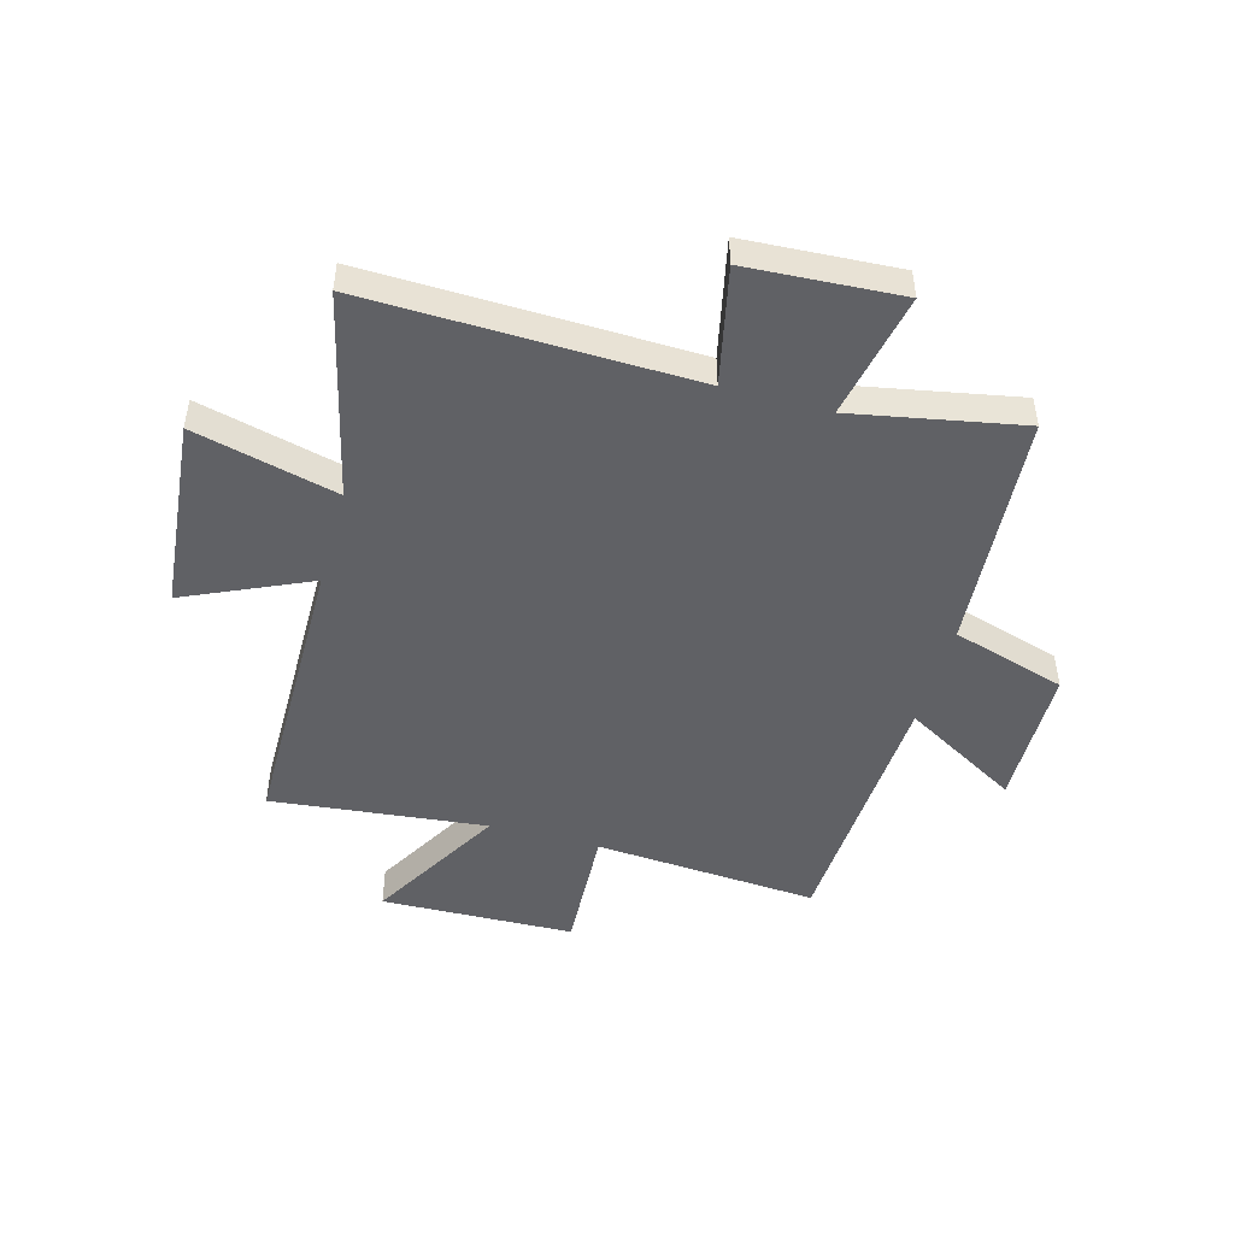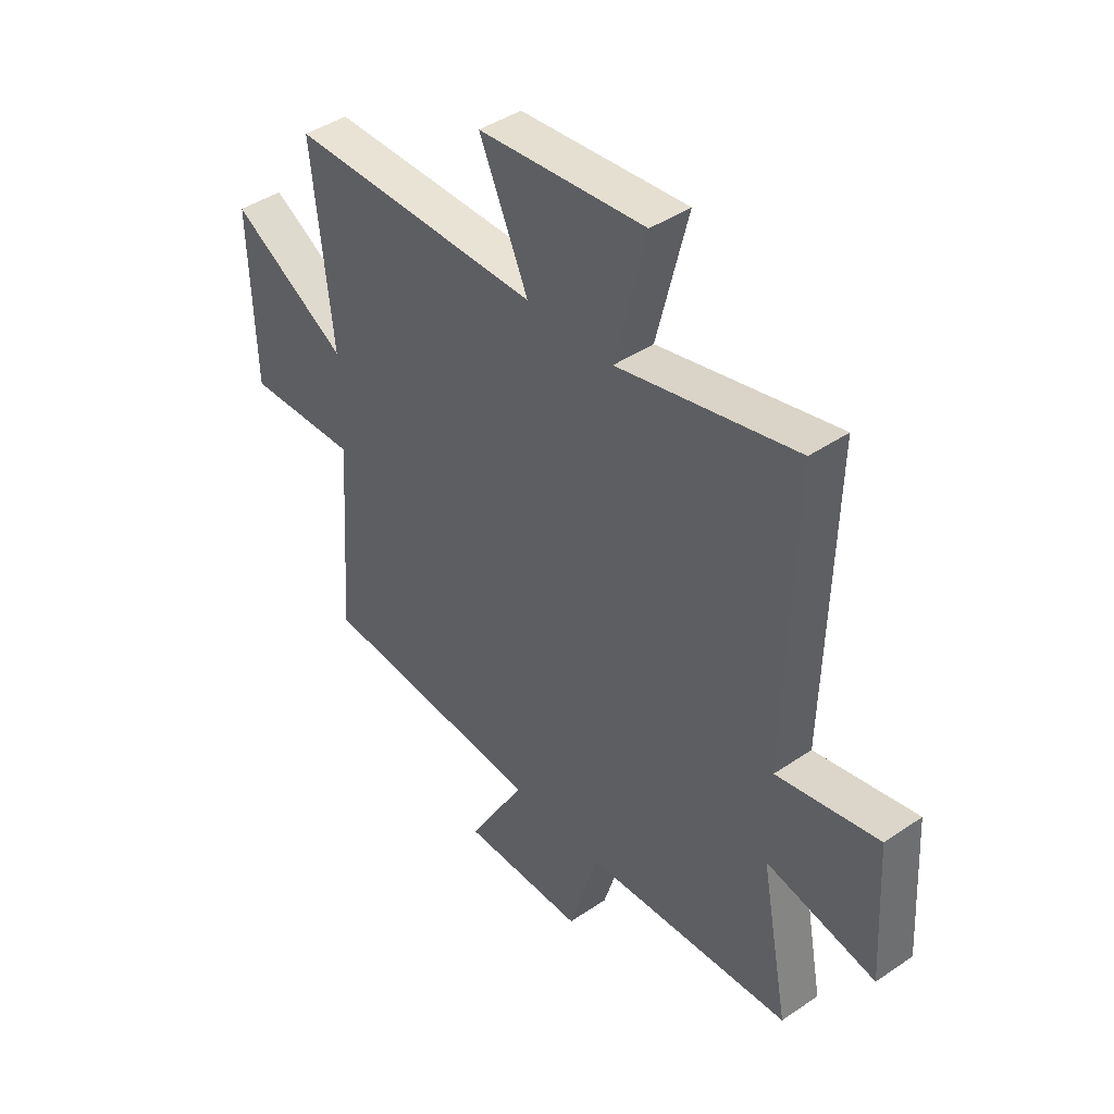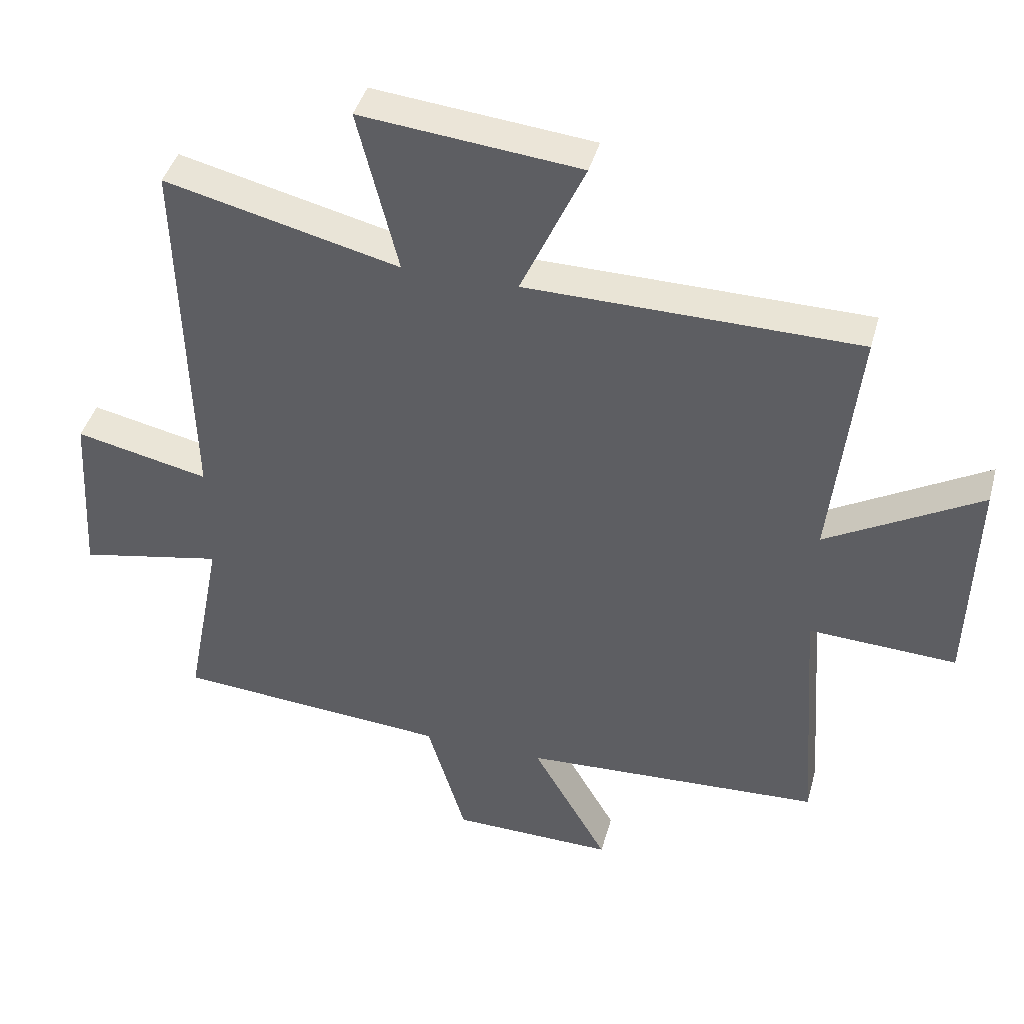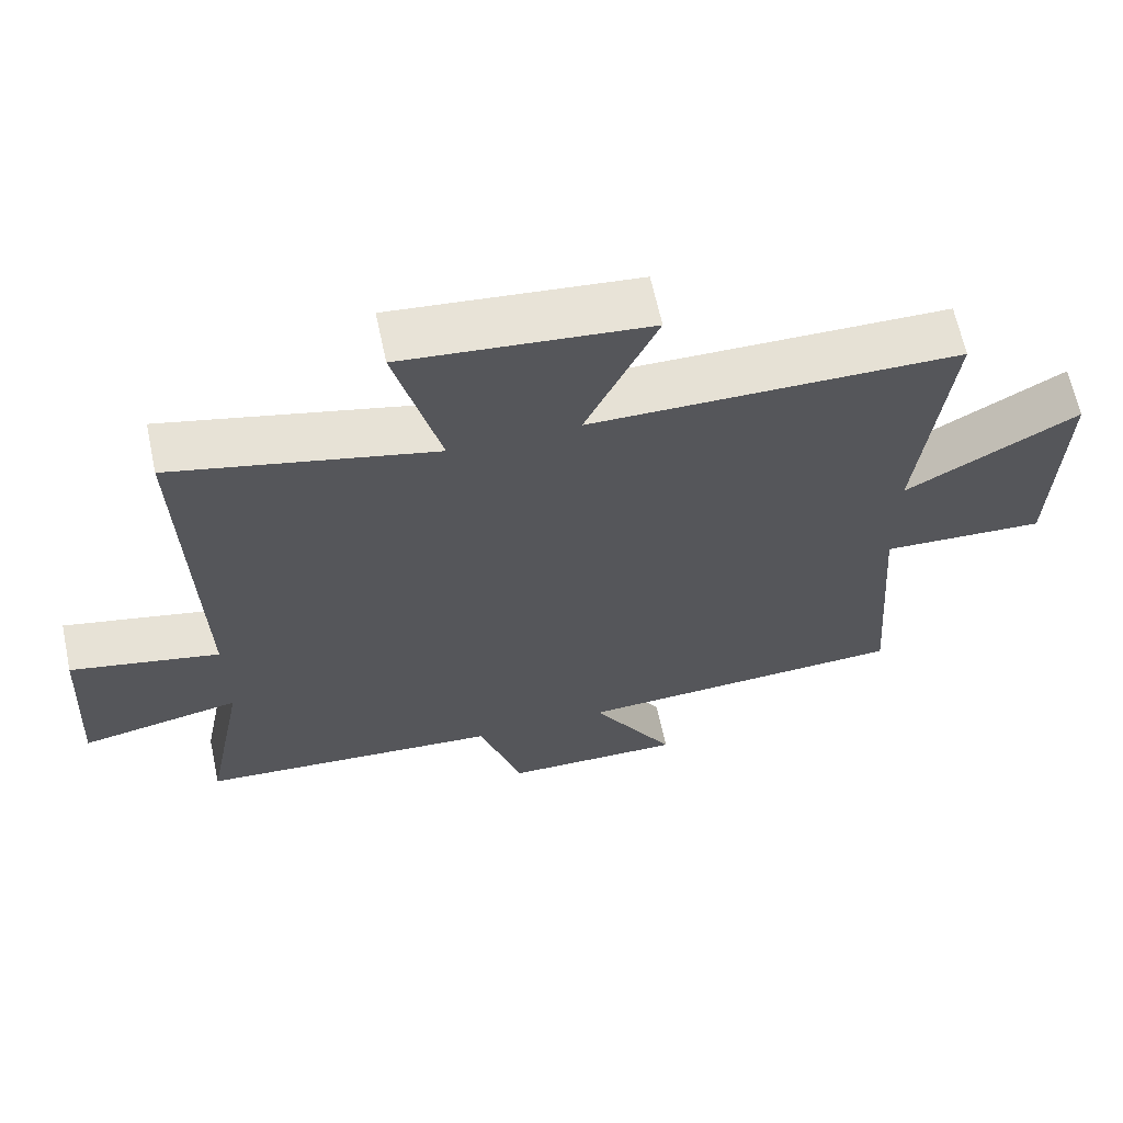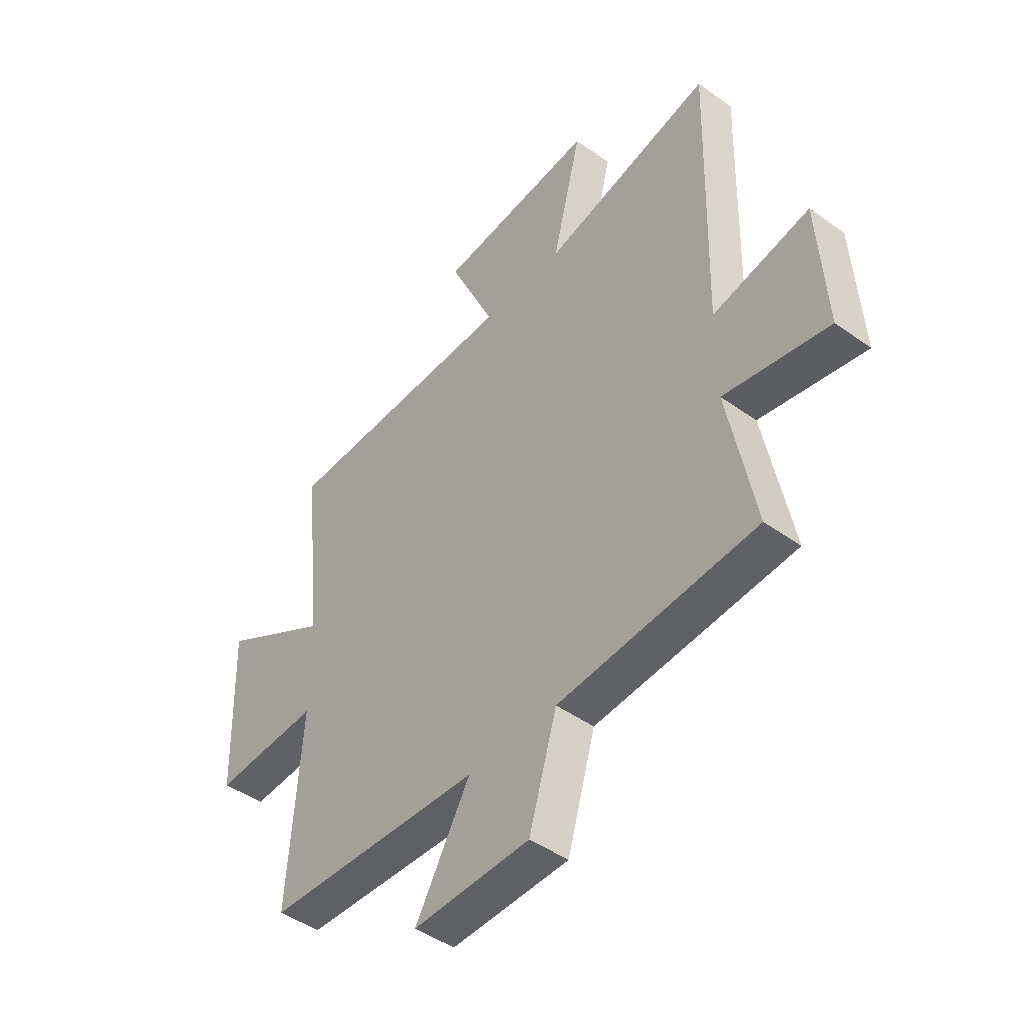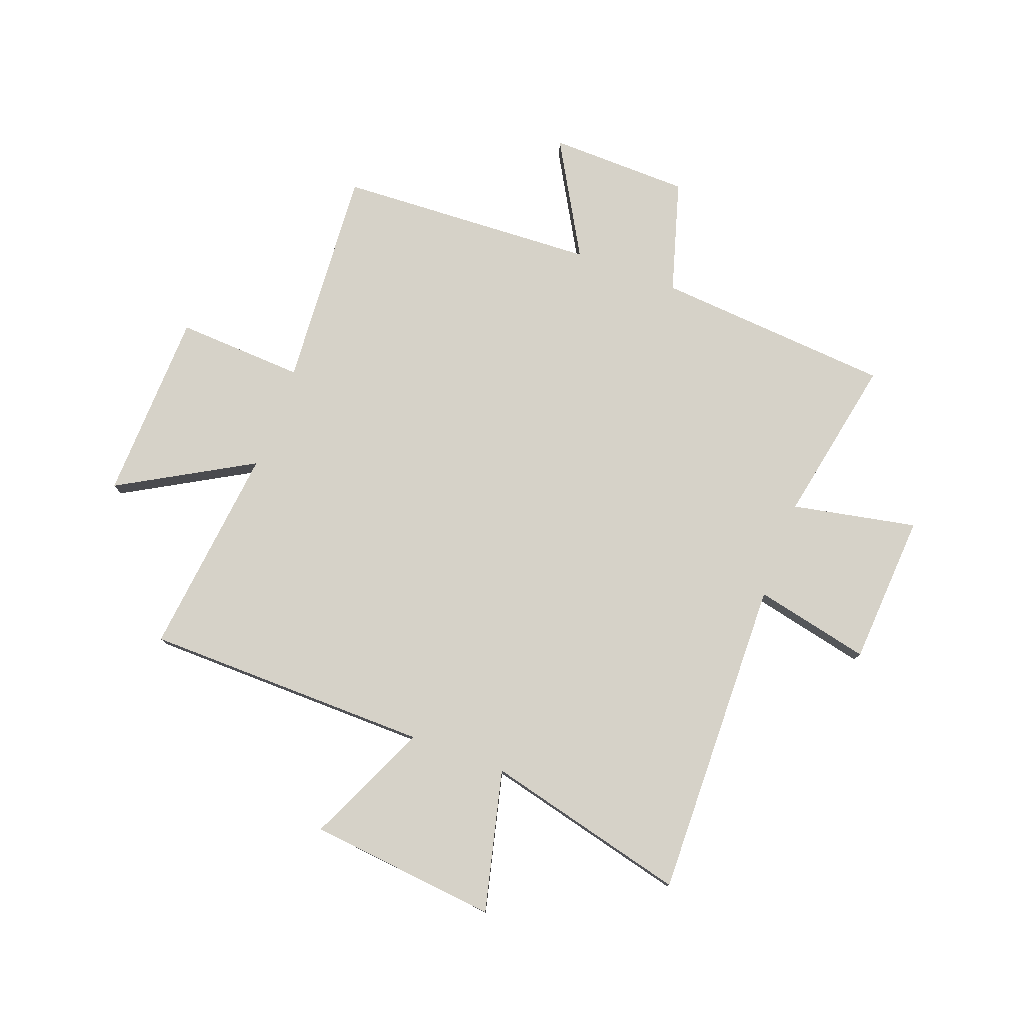
<metadata>
{"format":"obj","ext":"obj","renderer":"f3d","projection":"perspective","resolution":1024,"background":"white","views":[{"elev":-48.1,"azim":74.5,"up":"+Y"},{"elev":42.9,"azim":51.0,"up":"+Z"},{"elev":42.2,"azim":-164.9,"up":"+Z"},{"elev":64.8,"azim":167.9,"up":"+Z"},{"elev":-46.0,"azim":50.6,"up":"+Z"},{"elev":78.4,"azim":20.6,"up":"+Y"}]}
</metadata>
<code>
v -0.541 0.07 0.495
v -0.027 0.07 0.5
v -0.126 0.07 0.72
v 0.214 0.07 0.754
v 0.151 0.07 0.5
v 0.515 0.07 0.588
v 0.5 0.07 0.012
v 0.708 0.07 0.057
v 0.724 0.07 -0.215
v 0.5 0.07 -0.17
v 0.557 0.07 -0.469
v 0.132 0.07 -0.5
v 0.072 0.07 -0.701
v -0.18 0.07 -0.705
v -0.062 0.07 -0.5
v -0.528 0.07 -0.475
v -0.5 0.07 -0.079
v -0.729 0.07 -0.09
v -0.739 0.07 0.252
v -0.5 0.07 0.115
v -0.541 0 0.495
v -0.027 0 0.5
v -0.126 0 0.72
v 0.214 0 0.754
v 0.151 0 0.5
v 0.515 0 0.588
v 0.5 0 0.012
v 0.708 0 0.057
v 0.724 0 -0.215
v 0.5 0 -0.17
v 0.557 0 -0.469
v 0.132 0 -0.5
v 0.072 0 -0.701
v -0.18 0 -0.705
v -0.062 0 -0.5
v -0.528 0 -0.475
v -0.5 0 -0.079
v -0.729 0 -0.09
v -0.739 0 0.252
v -0.5 0 0.115
f 17 18 19 20
f 15 16 17
f 15 17 20
f 12 13 14 15
f 10 11 12 15
f 10 15 20 1
f 7 8 9 10
f 5 6 7
f 5 7 10 1
f 2 3 4 5
f 1 2 5
f 40 39 38 37
f 37 36 35
f 40 37 35
f 35 34 33 32
f 35 32 31 30
f 21 40 35 30
f 30 29 28 27
f 27 26 25
f 21 30 27 25
f 25 24 23 22
f 25 22 21
f 1 21 22 2
f 2 22 23 3
f 3 23 24 4
f 4 24 25 5
f 5 25 26 6
f 6 26 27 7
f 7 27 28 8
f 8 28 29 9
f 9 29 30 10
f 10 30 31 11
f 11 31 32 12
f 12 32 33 13
f 13 33 34 14
f 14 34 35 15
f 15 35 36 16
f 16 36 37 17
f 17 37 38 18
f 18 38 39 19
f 19 39 40 20
f 20 40 21 1

</code>
